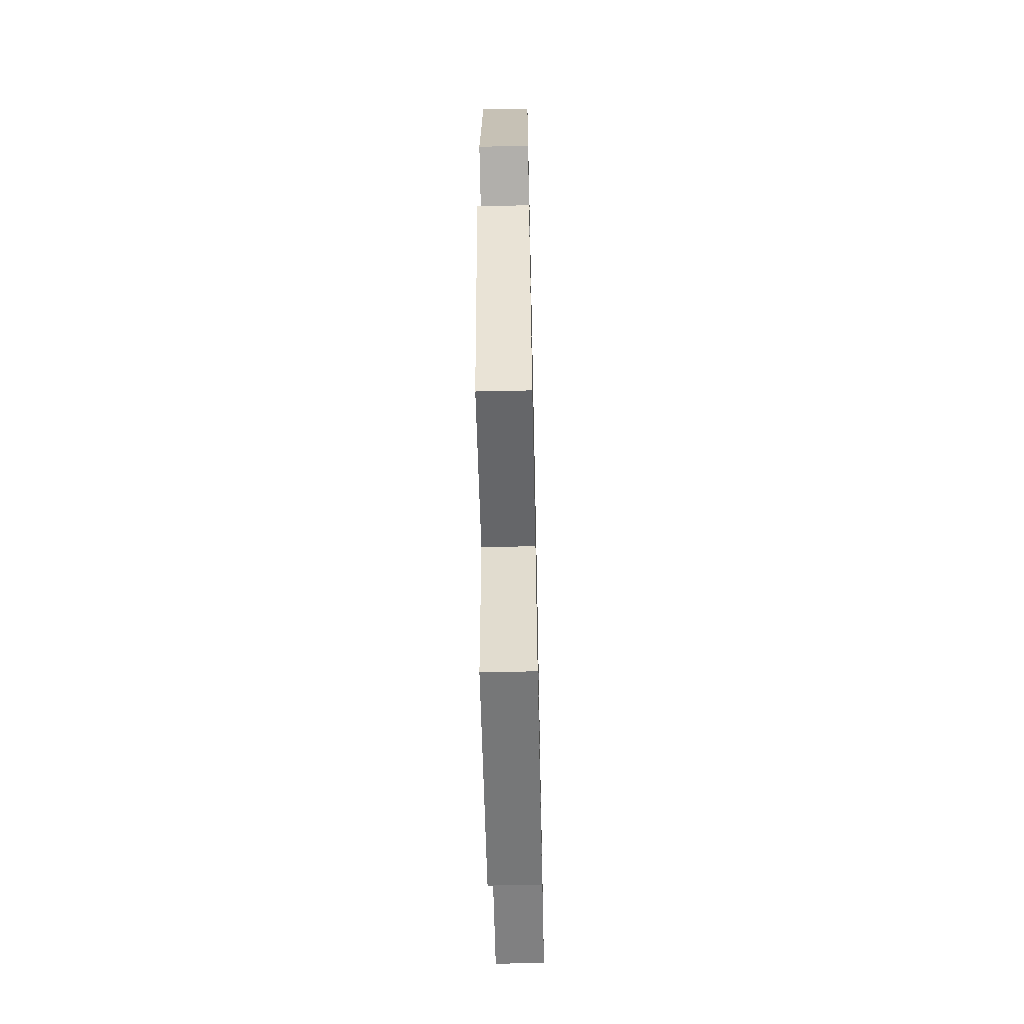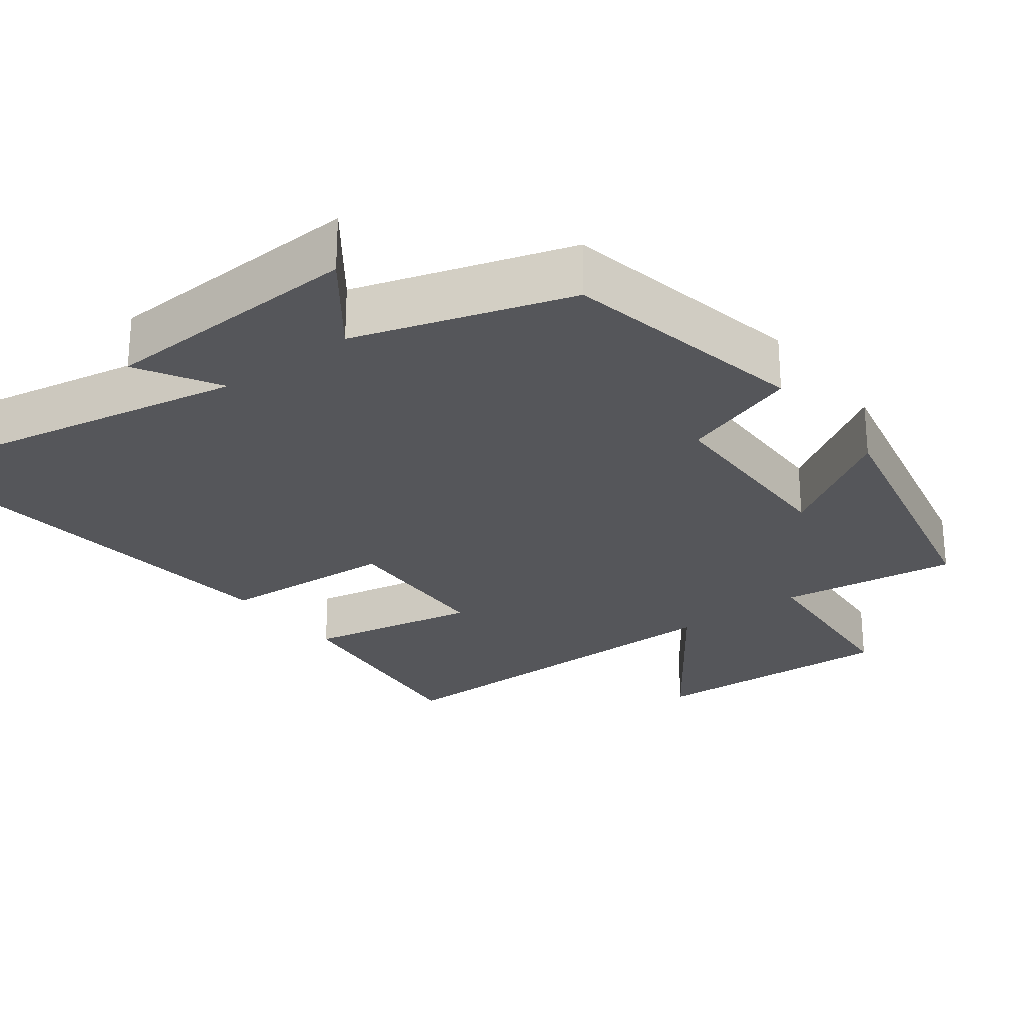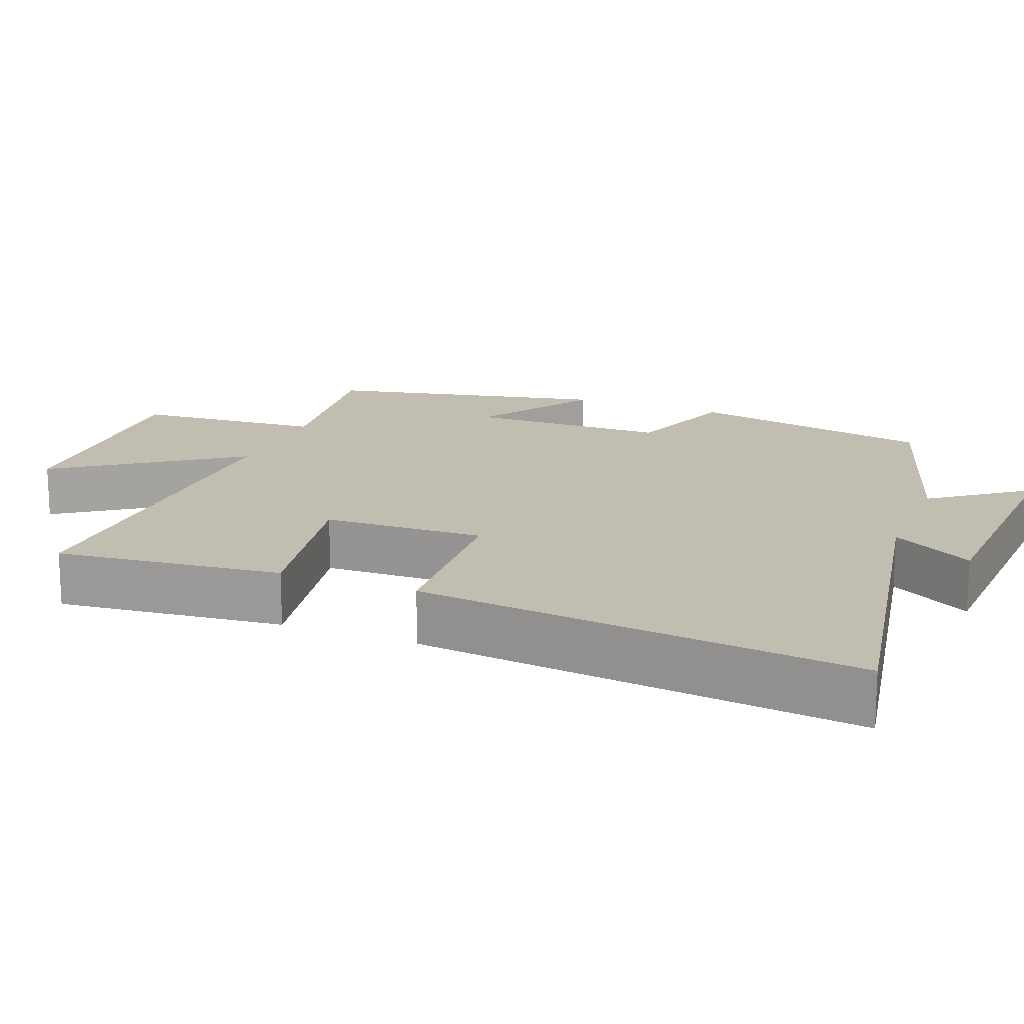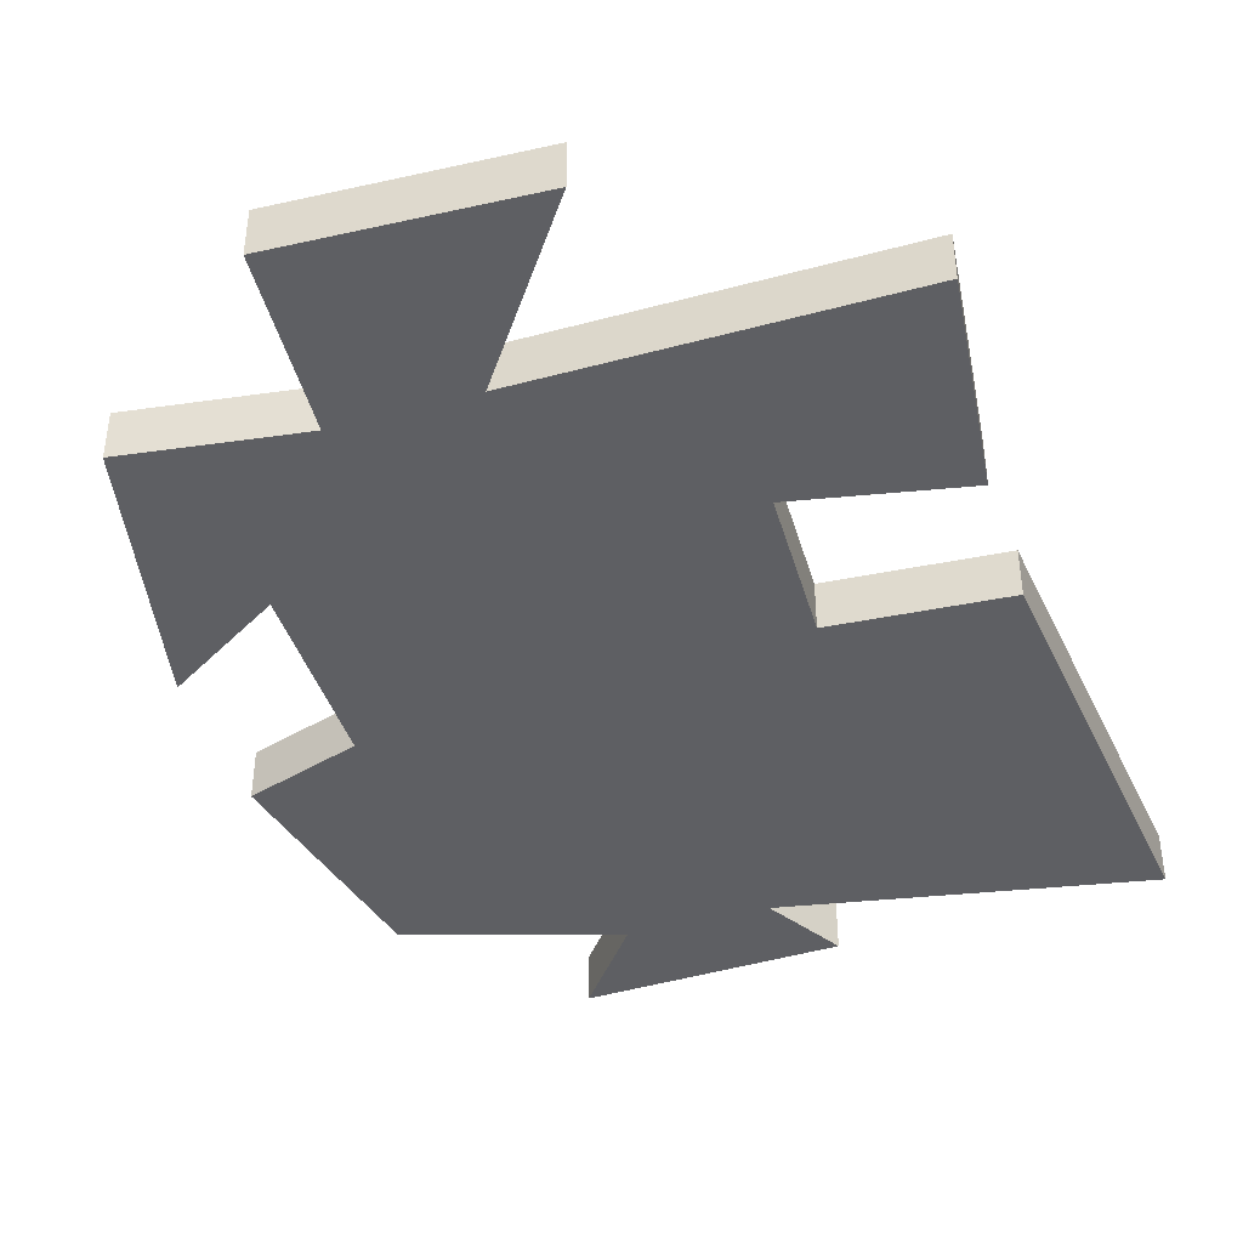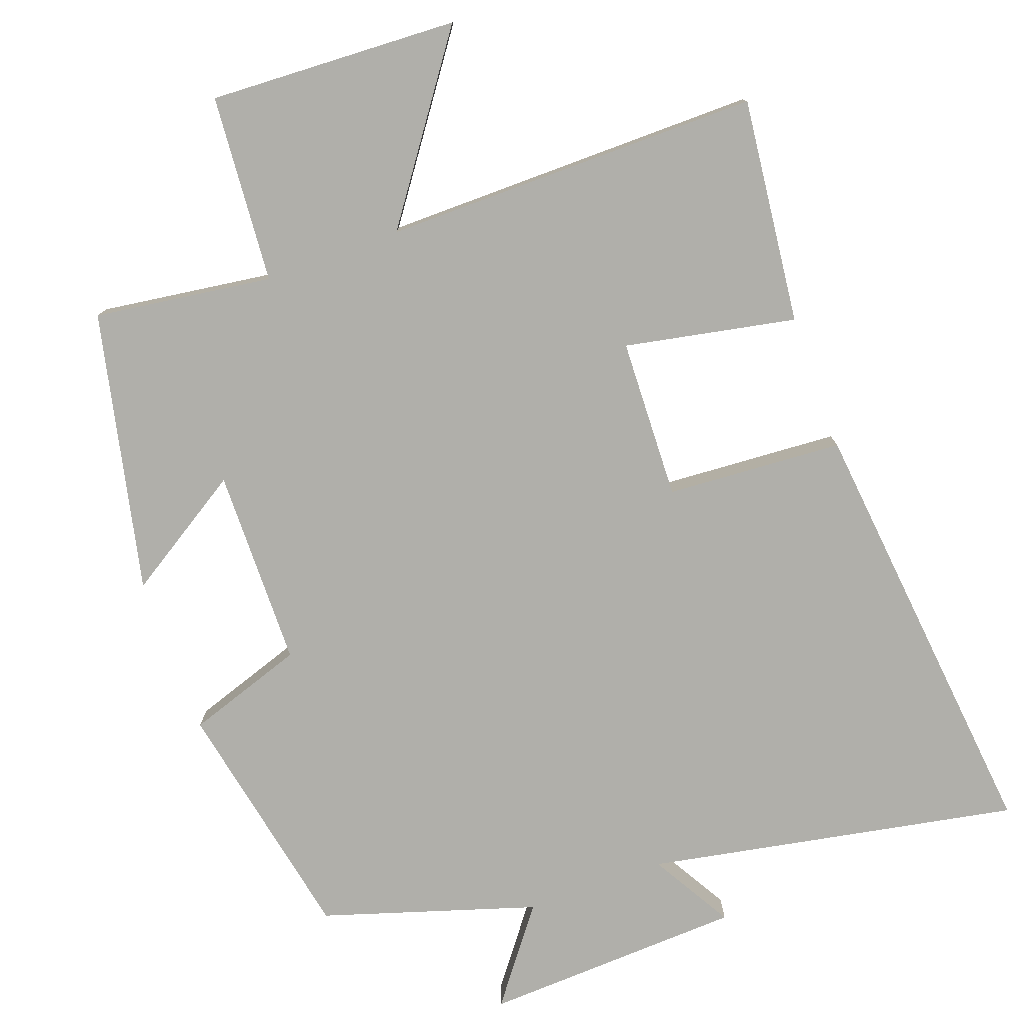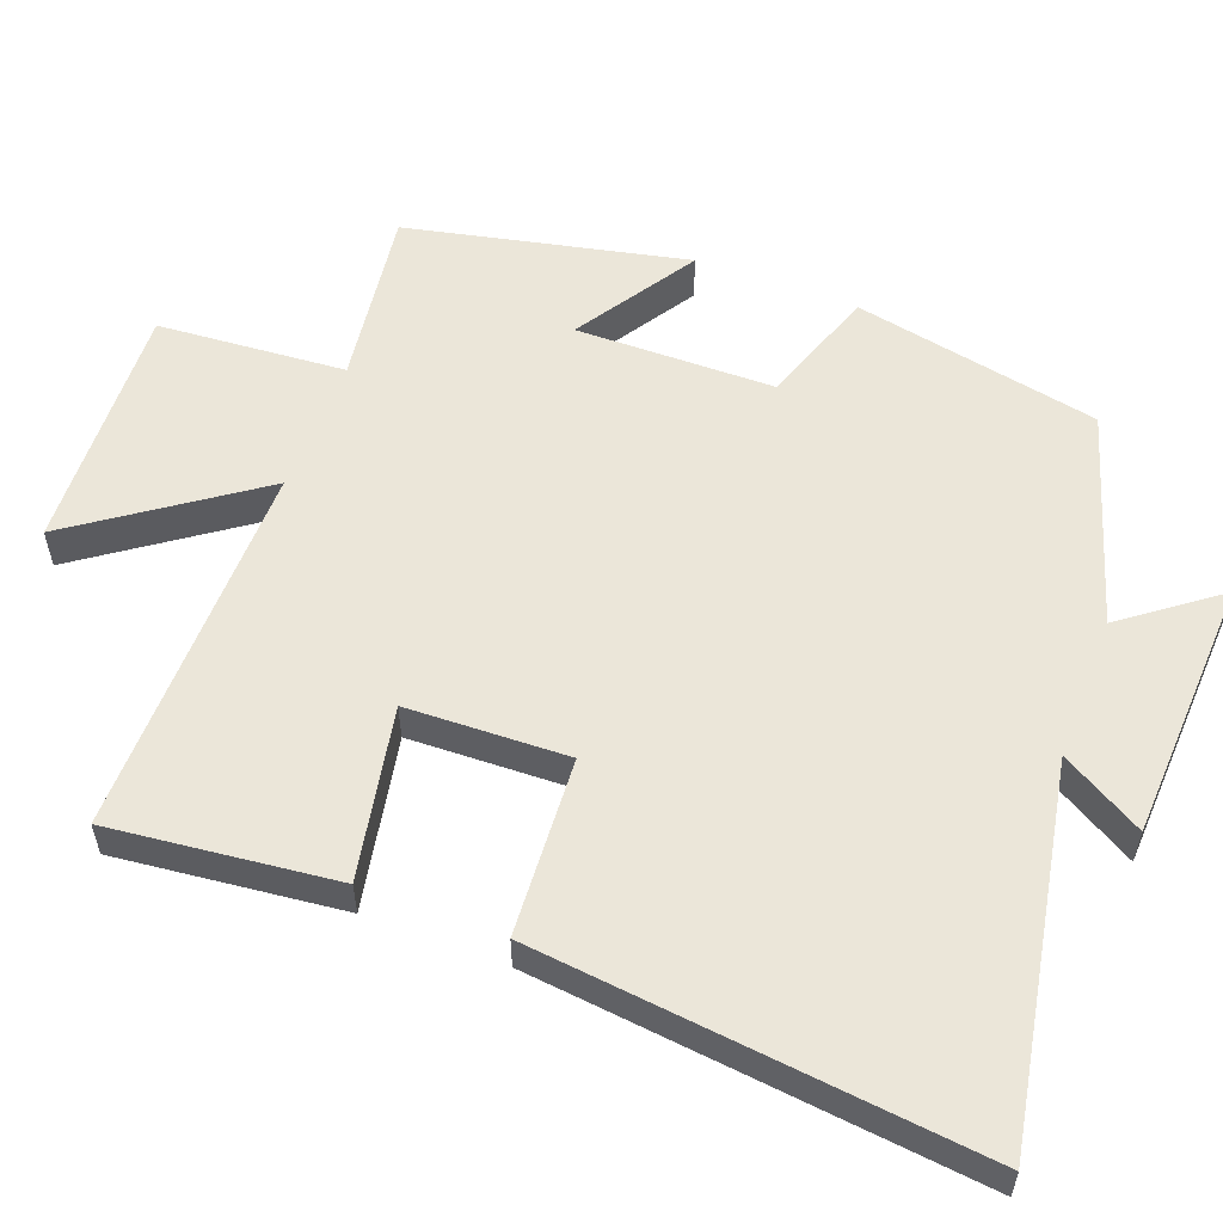
<metadata>
{"format":"obj","ext":"obj","renderer":"f3d","projection":"perspective","resolution":1024,"background":"white","views":[{"elev":-59.7,"azim":91.3,"up":"+Z"},{"elev":-26.0,"azim":37.2,"up":"+Y"},{"elev":16.8,"azim":-68.1,"up":"+Y"},{"elev":-41.5,"azim":-162.2,"up":"+Y"},{"elev":-78.0,"azim":-160.0,"up":"+Y"},{"elev":56.0,"azim":-69.1,"up":"+Y"}]}
</metadata>
<code>
v -0.563 0.07 0.596
v -0.055 0.07 0.5
v -0.12 0.07 0.612
v 0.238 0.07 0.628
v 0.141 0.07 0.5
v 0.433 0.07 0.408
v 0.5 0.07 0.071
v 0.339 0.07 0.017
v 0.335 0.07 -0.255
v 0.5 0.07 -0.151
v 0.415 0.07 -0.534
v 0.171 0.07 -0.5
v 0.151 0.07 -0.757
v -0.191 0.07 -0.741
v -0.019 0.07 -0.5
v -0.535 0.07 -0.503
v -0.5 0.07 -0.195
v -0.266 0.07 -0.241
v -0.258 0.07 -0.021
v -0.5 0.07 -0.005
v -0.563 0 0.596
v -0.055 0 0.5
v -0.12 0 0.612
v 0.238 0 0.628
v 0.141 0 0.5
v 0.433 0 0.408
v 0.5 0 0.071
v 0.339 0 0.017
v 0.335 0 -0.255
v 0.5 0 -0.151
v 0.415 0 -0.534
v 0.171 0 -0.5
v 0.151 0 -0.757
v -0.191 0 -0.741
v -0.019 0 -0.5
v -0.535 0 -0.503
v -0.5 0 -0.195
v -0.266 0 -0.241
v -0.258 0 -0.021
v -0.5 0 -0.005
f 19 20 1 2
f 18 19 2
f 15 16 17 18
f 15 18 2
f 12 13 14 15
f 12 15 2
f 9 10 11 12
f 8 9 12 2
f 5 6 7 8
f 5 8 2 3
f 3 4 5
f 22 21 40 39
f 22 39 38
f 38 37 36 35
f 22 38 35
f 35 34 33 32
f 22 35 32
f 32 31 30 29
f 22 32 29 28
f 28 27 26 25
f 23 22 28 25
f 25 24 23
f 1 21 22 2
f 2 22 23 3
f 3 23 24 4
f 4 24 25 5
f 5 25 26 6
f 6 26 27 7
f 7 27 28 8
f 8 28 29 9
f 9 29 30 10
f 10 30 31 11
f 11 31 32 12
f 12 32 33 13
f 13 33 34 14
f 14 34 35 15
f 15 35 36 16
f 16 36 37 17
f 17 37 38 18
f 18 38 39 19
f 19 39 40 20
f 20 40 21 1

</code>
